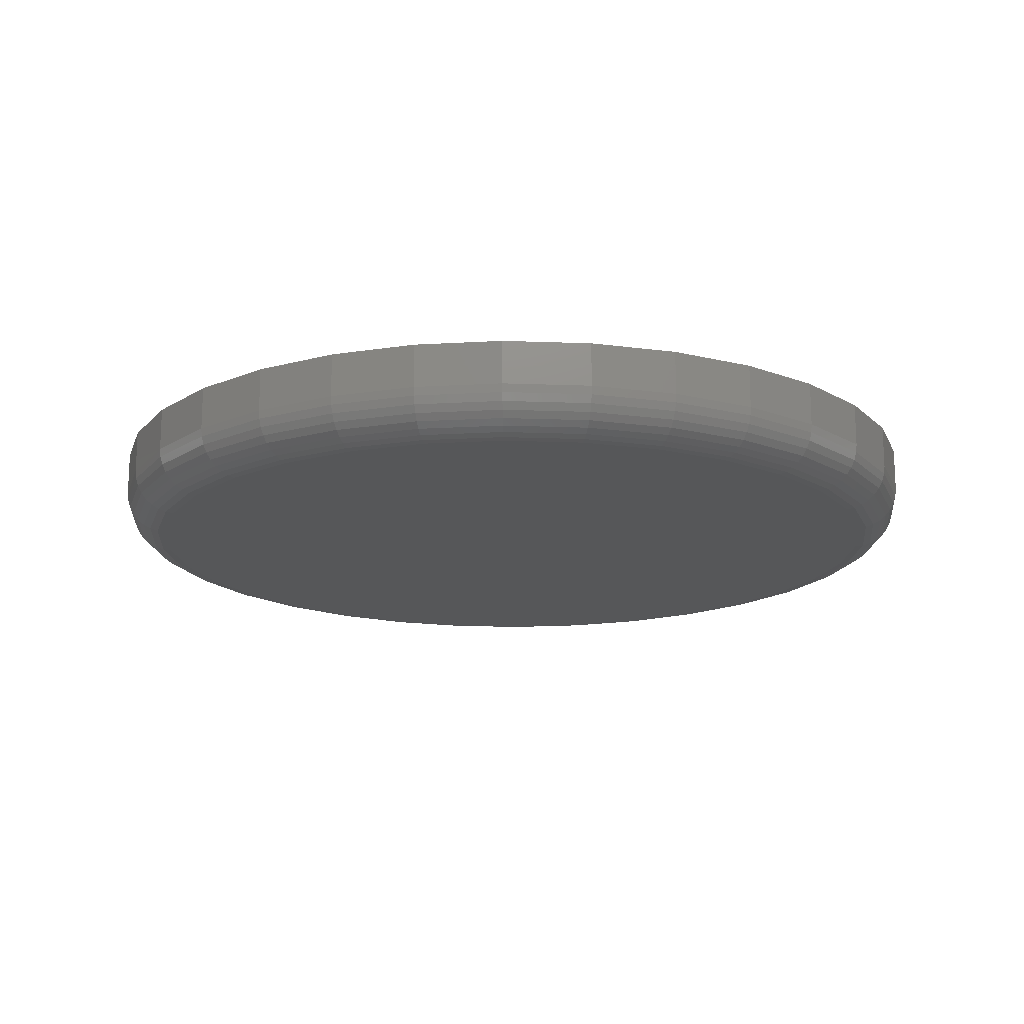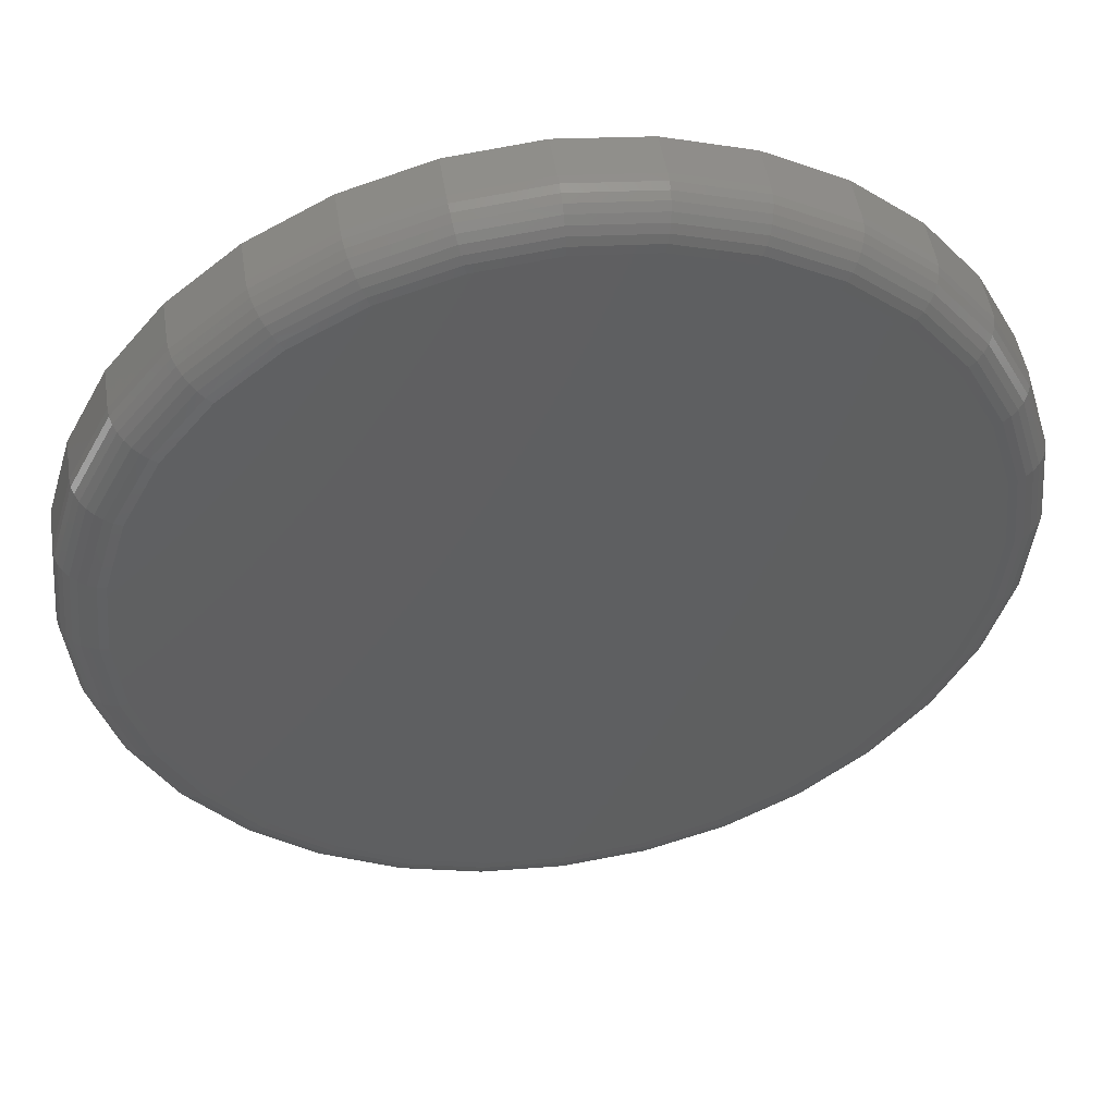
<metadata>
{"format":"stl","ext":"stl","renderer":"f3d","projection":"perspective","resolution":1024,"background":"white","views":[{"elev":-16.3,"azim":-133.8,"up":"+Z"},{"elev":48.5,"azim":171.1,"up":"+Y"}]}
</metadata>
<code>
# stl→obj: 320 verts, 636 faces
v 0.4184 -0.09046 -0.01562
v 0.4323 -0.09183 -0.01562
v 0.4045 -0.09183 -0.01562
v 0.3912 -0.09588 -0.01562
v 0.4456 -0.09588 -0.01562
v 0.3789 -0.1024 -0.01562
v 0.4579 -0.1024 -0.01562
v 0.3681 -0.1113 -0.01562
v 0.4687 -0.1113 -0.01562
v 0.3593 -0.1221 -0.01562
v 0.4776 -0.1221 -0.01562
v 0.4687 -0.2119 -0.01562
v 0.3681 -0.2119 -0.01562
v 0.4776 -0.2011 -0.01562
v 0.3789 -0.2207 -0.01562
v 0.4579 -0.2207 -0.01562
v 0.3912 -0.2273 -0.01562
v 0.4456 -0.2273 -0.01562
v 0.4045 -0.2314 -0.01562
v 0.4323 -0.2314 -0.01562
v 0.4184 -0.2327 -0.01562
v 0.3593 -0.2011 -0.01562
v 0.3527 -0.1888 -0.01562
v 0.4841 -0.1888 -0.01562
v 0.3487 -0.1755 -0.01562
v 0.4882 -0.1755 -0.01562
v 0.3473 -0.1616 -0.01562
v 0.4896 -0.1616 -0.01562
v 0.3487 -0.1477 -0.01562
v 0.4882 -0.1477 -0.01562
v 0.3527 -0.1344 -0.01562
v 0.4841 -0.1344 -0.01562
v 0.4974 -0.1616 -0.007812
v 0.4974 -0.1616 0
v 0.4959 -0.177 -0.007812
v 0.4959 -0.177 0
v 0.4914 -0.1918 -0.007812
v 0.4914 -0.1918 0
v 0.4841 -0.2055 -0.007812
v 0.4841 -0.2055 0
v 0.4742 -0.2174 -0.007812
v 0.4742 -0.2174 0
v 0.4623 -0.2272 -0.007812
v 0.4623 -0.2272 0
v 0.4486 -0.2345 -0.007812
v 0.4486 -0.2345 0
v 0.4338 -0.239 -0.007812
v 0.4338 -0.239 0
v 0.4184 -0.2405 -0.007812
v 0.4184 -0.2405 0
v 0.403 -0.239 -0.007812
v 0.403 -0.239 0
v 0.3882 -0.2345 -0.007812
v 0.3882 -0.2345 0
v 0.3746 -0.2272 -0.007812
v 0.3746 -0.2272 0
v 0.3626 -0.2174 -0.007812
v 0.3626 -0.2174 0
v 0.3528 -0.2055 -0.007812
v 0.3528 -0.2055 0
v 0.3455 -0.1918 -0.007812
v 0.3455 -0.1918 0
v 0.341 -0.177 -0.007812
v 0.341 -0.177 0
v 0.3395 -0.1616 -0.007812
v 0.3395 -0.1616 0
v 0.341 -0.1462 -0.007812
v 0.341 -0.1462 0
v 0.3455 -0.1314 -0.007812
v 0.3455 -0.1314 0
v 0.3528 -0.1177 -0.007812
v 0.3528 -0.1177 0
v 0.3626 -0.1058 -0.007812
v 0.3626 -0.1058 0
v 0.3746 -0.09595 -0.007812
v 0.3746 -0.09595 0
v 0.3882 -0.08866 -0.007812
v 0.3882 -0.08866 0
v 0.403 -0.08416 -0.007812
v 0.403 -0.08416 0
v 0.4184 -0.08265 -0.007812
v 0.4184 -0.08265 0
v 0.4338 -0.08416 -0.007812
v 0.4338 -0.08416 0
v 0.4486 -0.08866 -0.007812
v 0.4486 -0.08866 0
v 0.4623 -0.09595 -0.007812
v 0.4623 -0.09595 0
v 0.4742 -0.1058 -0.007812
v 0.4742 -0.1058 0
v 0.4841 -0.1177 -0.007812
v 0.4841 -0.1177 0
v 0.4914 -0.1314 -0.007812
v 0.4914 -0.1314 0
v 0.4959 -0.1462 -0.007812
v 0.4959 -0.1462 0
v 0.3396 -0.1616 -0.009337
v 0.3411 -0.1462 -0.009337
v 0.3401 -0.1616 -0.0108
v 0.3416 -0.1463 -0.0108
v 0.3408 -0.1616 -0.01215
v 0.3423 -0.1465 -0.01215
v 0.3418 -0.1616 -0.01334
v 0.3432 -0.1466 -0.01334
v 0.3429 -0.1616 -0.01431
v 0.3444 -0.1469 -0.01431
v 0.3443 -0.1616 -0.01503
v 0.3457 -0.1471 -0.01503
v 0.3458 -0.1616 -0.01547
v 0.3472 -0.1474 -0.01547
v 0.4957 -0.1462 -0.009337
v 0.4972 -0.1616 -0.009337
v 0.4953 -0.1463 -0.0108
v 0.4968 -0.1616 -0.0108
v 0.4946 -0.1465 -0.01215
v 0.4961 -0.1616 -0.01215
v 0.4936 -0.1466 -0.01334
v 0.4951 -0.1616 -0.01334
v 0.4924 -0.1469 -0.01431
v 0.4939 -0.1616 -0.01431
v 0.4911 -0.1471 -0.01503
v 0.4925 -0.1616 -0.01503
v 0.4897 -0.1474 -0.01547
v 0.4911 -0.1616 -0.01547
v 0.4912 -0.1314 -0.009337
v 0.4908 -0.1316 -0.0108
v 0.4901 -0.1319 -0.01215
v 0.4892 -0.1323 -0.01334
v 0.4882 -0.1327 -0.01431
v 0.4869 -0.1332 -0.01503
v 0.4855 -0.1338 -0.01547
v 0.4839 -0.1178 -0.009337
v 0.4836 -0.1181 -0.0108
v 0.483 -0.1185 -0.01215
v 0.4822 -0.119 -0.01334
v 0.4812 -0.1197 -0.01431
v 0.4801 -0.1204 -0.01503
v 0.4788 -0.1212 -0.01547
v 0.4741 -0.1059 -0.009337
v 0.4738 -0.1062 -0.0108
v 0.4733 -0.1067 -0.01215
v 0.4726 -0.1074 -0.01334
v 0.4718 -0.1082 -0.01431
v 0.4708 -0.1092 -0.01503
v 0.4698 -0.1102 -0.01547
v 0.4622 -0.09608 -0.009337
v 0.462 -0.09645 -0.0108
v 0.4616 -0.09705 -0.01215
v 0.461 -0.09786 -0.01334
v 0.4604 -0.09884 -0.01431
v 0.4596 -0.09996 -0.01503
v 0.4588 -0.1012 -0.01547
v 0.4486 -0.0888 -0.009337
v 0.4484 -0.08921 -0.0108
v 0.4481 -0.08987 -0.01215
v 0.4478 -0.09077 -0.01334
v 0.4473 -0.09187 -0.01431
v 0.4468 -0.09311 -0.01503
v 0.4462 -0.09447 -0.01547
v 0.4338 -0.08431 -0.009337
v 0.4337 -0.08475 -0.0108
v 0.4336 -0.08546 -0.01215
v 0.4334 -0.08641 -0.01334
v 0.4331 -0.08757 -0.01431
v 0.4329 -0.0889 -0.01503
v 0.4326 -0.09033 -0.01547
v 0.4184 -0.0828 -0.009337
v 0.4184 -0.08324 -0.0108
v 0.4184 -0.08396 -0.01215
v 0.4184 -0.08494 -0.01334
v 0.4184 -0.08612 -0.01431
v 0.4184 -0.08747 -0.01503
v 0.4184 -0.08894 -0.01547
v 0.403 -0.08431 -0.009337
v 0.4031 -0.08475 -0.0108
v 0.4033 -0.08546 -0.01215
v 0.4035 -0.08641 -0.01334
v 0.4037 -0.08757 -0.01431
v 0.404 -0.0889 -0.01503
v 0.4042 -0.09033 -0.01547
v 0.3883 -0.0888 -0.009337
v 0.3884 -0.08921 -0.0108
v 0.3887 -0.08987 -0.01215
v 0.3891 -0.09077 -0.01334
v 0.3895 -0.09187 -0.01431
v 0.3901 -0.09311 -0.01503
v 0.3906 -0.09447 -0.01547
v 0.3746 -0.09608 -0.009337
v 0.3749 -0.09645 -0.0108
v 0.3753 -0.09705 -0.01215
v 0.3758 -0.09786 -0.01334
v 0.3765 -0.09884 -0.01431
v 0.3772 -0.09996 -0.01503
v 0.3781 -0.1012 -0.01547
v 0.3627 -0.1059 -0.009337
v 0.363 -0.1062 -0.0108
v 0.3635 -0.1067 -0.01215
v 0.3642 -0.1074 -0.01334
v 0.3651 -0.1082 -0.01431
v 0.366 -0.1092 -0.01503
v 0.367 -0.1102 -0.01547
v 0.3529 -0.1178 -0.009337
v 0.3533 -0.1181 -0.0108
v 0.3539 -0.1185 -0.01215
v 0.3547 -0.119 -0.01334
v 0.3557 -0.1197 -0.01431
v 0.3568 -0.1204 -0.01503
v 0.358 -0.1212 -0.01547
v 0.3456 -0.1314 -0.009337
v 0.346 -0.1316 -0.0108
v 0.3467 -0.1319 -0.01215
v 0.3476 -0.1323 -0.01334
v 0.3487 -0.1327 -0.01431
v 0.3499 -0.1332 -0.01503
v 0.3513 -0.1338 -0.01547
v 0.4957 -0.177 -0.009337
v 0.4953 -0.1769 -0.0108
v 0.4946 -0.1767 -0.01215
v 0.4936 -0.1766 -0.01334
v 0.4924 -0.1763 -0.01431
v 0.4911 -0.1761 -0.01503
v 0.4897 -0.1758 -0.01547
v 0.3411 -0.177 -0.009337
v 0.3416 -0.1769 -0.0108
v 0.3423 -0.1767 -0.01215
v 0.3432 -0.1766 -0.01334
v 0.3444 -0.1763 -0.01431
v 0.3457 -0.1761 -0.01503
v 0.3472 -0.1758 -0.01547
v 0.3456 -0.1917 -0.009337
v 0.346 -0.1916 -0.0108
v 0.3467 -0.1913 -0.01215
v 0.3476 -0.1909 -0.01334
v 0.3487 -0.1905 -0.01431
v 0.3499 -0.19 -0.01503
v 0.3513 -0.1894 -0.01547
v 0.3529 -0.2054 -0.009337
v 0.3533 -0.2051 -0.0108
v 0.3539 -0.2047 -0.01215
v 0.3547 -0.2042 -0.01334
v 0.3557 -0.2035 -0.01431
v 0.3568 -0.2028 -0.01503
v 0.358 -0.202 -0.01547
v 0.3627 -0.2173 -0.009337
v 0.363 -0.217 -0.0108
v 0.3635 -0.2165 -0.01215
v 0.3642 -0.2158 -0.01334
v 0.3651 -0.215 -0.01431
v 0.366 -0.214 -0.01503
v 0.367 -0.213 -0.01547
v 0.3746 -0.2271 -0.009337
v 0.3749 -0.2267 -0.0108
v 0.3753 -0.2261 -0.01215
v 0.3758 -0.2253 -0.01334
v 0.3765 -0.2244 -0.01431
v 0.3772 -0.2232 -0.01503
v 0.3781 -0.222 -0.01547
v 0.3883 -0.2344 -0.009337
v 0.3884 -0.234 -0.0108
v 0.3887 -0.2333 -0.01215
v 0.3891 -0.2324 -0.01334
v 0.3895 -0.2313 -0.01431
v 0.3901 -0.2301 -0.01503
v 0.3906 -0.2287 -0.01547
v 0.403 -0.2389 -0.009337
v 0.4031 -0.2384 -0.0108
v 0.4033 -0.2377 -0.01215
v 0.4035 -0.2368 -0.01334
v 0.4037 -0.2356 -0.01431
v 0.404 -0.2343 -0.01503
v 0.4042 -0.2329 -0.01547
v 0.4184 -0.2404 -0.009337
v 0.4184 -0.2399 -0.0108
v 0.4184 -0.2392 -0.01215
v 0.4184 -0.2383 -0.01334
v 0.4184 -0.2371 -0.01431
v 0.4184 -0.2357 -0.01503
v 0.4184 -0.2343 -0.01547
v 0.4338 -0.2389 -0.009337
v 0.4337 -0.2384 -0.0108
v 0.4336 -0.2377 -0.01215
v 0.4334 -0.2368 -0.01334
v 0.4331 -0.2356 -0.01431
v 0.4329 -0.2343 -0.01503
v 0.4326 -0.2329 -0.01547
v 0.4486 -0.2344 -0.009337
v 0.4484 -0.234 -0.0108
v 0.4481 -0.2333 -0.01215
v 0.4478 -0.2324 -0.01334
v 0.4473 -0.2313 -0.01431
v 0.4468 -0.2301 -0.01503
v 0.4462 -0.2287 -0.01547
v 0.4622 -0.2271 -0.009337
v 0.462 -0.2267 -0.0108
v 0.4616 -0.2261 -0.01215
v 0.461 -0.2253 -0.01334
v 0.4604 -0.2244 -0.01431
v 0.4596 -0.2232 -0.01503
v 0.4588 -0.222 -0.01547
v 0.4741 -0.2173 -0.009337
v 0.4738 -0.217 -0.0108
v 0.4733 -0.2165 -0.01215
v 0.4726 -0.2158 -0.01334
v 0.4718 -0.215 -0.01431
v 0.4708 -0.214 -0.01503
v 0.4698 -0.213 -0.01547
v 0.4839 -0.2054 -0.009337
v 0.4836 -0.2051 -0.0108
v 0.483 -0.2047 -0.01215
v 0.4822 -0.2042 -0.01334
v 0.4812 -0.2035 -0.01431
v 0.4801 -0.2028 -0.01503
v 0.4788 -0.202 -0.01547
v 0.4912 -0.1917 -0.009337
v 0.4908 -0.1916 -0.0108
v 0.4901 -0.1913 -0.01215
v 0.4892 -0.1909 -0.01334
v 0.4882 -0.1905 -0.01431
v 0.4869 -0.19 -0.01503
v 0.4855 -0.1894 -0.01547
f 1 2 3
f 4 3 2
f 5 4 2
f 6 4 5
f 7 6 5
f 8 6 7
f 9 8 7
f 10 8 9
f 11 10 9
f 12 13 14
f 15 13 12
f 16 15 12
f 17 15 16
f 18 17 16
f 19 17 18
f 20 19 18
f 21 19 20
f 13 22 14
f 14 22 23
f 14 23 24
f 24 23 25
f 24 25 26
f 26 25 27
f 26 27 28
f 28 27 29
f 28 29 30
f 30 29 31
f 30 31 32
f 32 31 10
f 32 10 11
f 33 34 35
f 35 34 36
f 35 36 37
f 37 36 38
f 37 38 39
f 39 38 40
f 39 40 41
f 41 40 42
f 41 42 43
f 43 42 44
f 43 44 45
f 45 44 46
f 45 46 47
f 47 46 48
f 47 48 49
f 49 48 50
f 49 50 51
f 51 50 52
f 51 52 53
f 53 52 54
f 53 54 55
f 55 54 56
f 55 56 57
f 57 56 58
f 57 58 59
f 59 58 60
f 59 60 61
f 61 60 62
f 61 62 63
f 63 62 64
f 63 64 65
f 65 64 66
f 65 66 67
f 67 66 68
f 67 68 69
f 69 68 70
f 69 70 71
f 71 70 72
f 71 72 73
f 73 72 74
f 73 74 75
f 75 74 76
f 75 76 77
f 77 76 78
f 77 78 79
f 79 78 80
f 79 80 81
f 81 80 82
f 81 82 83
f 83 82 84
f 83 84 85
f 85 84 86
f 85 86 87
f 87 86 88
f 87 88 89
f 89 88 90
f 89 90 91
f 91 90 92
f 91 92 93
f 93 92 94
f 93 94 95
f 95 94 96
f 95 96 33
f 33 96 34
f 65 67 97
f 97 67 98
f 97 98 99
f 99 98 100
f 99 100 101
f 101 100 102
f 101 102 103
f 103 102 104
f 103 104 105
f 105 104 106
f 105 106 107
f 107 106 108
f 107 108 109
f 109 108 110
f 109 110 27
f 27 110 29
f 95 33 111
f 111 33 112
f 111 112 113
f 113 112 114
f 113 114 115
f 115 114 116
f 115 116 117
f 117 116 118
f 117 118 119
f 119 118 120
f 119 120 121
f 121 120 122
f 121 122 123
f 123 122 124
f 123 124 30
f 30 124 28
f 93 95 125
f 125 95 111
f 125 111 126
f 126 111 113
f 126 113 127
f 127 113 115
f 127 115 128
f 128 115 117
f 128 117 129
f 129 117 119
f 129 119 130
f 130 119 121
f 130 121 131
f 131 121 123
f 131 123 32
f 32 123 30
f 91 93 132
f 132 93 125
f 132 125 133
f 133 125 126
f 133 126 134
f 134 126 127
f 134 127 135
f 135 127 128
f 135 128 136
f 136 128 129
f 136 129 137
f 137 129 130
f 137 130 138
f 138 130 131
f 138 131 11
f 11 131 32
f 89 91 139
f 139 91 132
f 139 132 140
f 140 132 133
f 140 133 141
f 141 133 134
f 141 134 142
f 142 134 135
f 142 135 143
f 143 135 136
f 143 136 144
f 144 136 137
f 144 137 145
f 145 137 138
f 145 138 9
f 9 138 11
f 87 89 146
f 146 89 139
f 146 139 147
f 147 139 140
f 147 140 148
f 148 140 141
f 148 141 149
f 149 141 142
f 149 142 150
f 150 142 143
f 150 143 151
f 151 143 144
f 151 144 152
f 152 144 145
f 152 145 7
f 7 145 9
f 85 87 153
f 153 87 146
f 153 146 154
f 154 146 147
f 154 147 155
f 155 147 148
f 155 148 156
f 156 148 149
f 156 149 157
f 157 149 150
f 157 150 158
f 158 150 151
f 158 151 159
f 159 151 152
f 159 152 5
f 5 152 7
f 83 85 160
f 160 85 153
f 160 153 161
f 161 153 154
f 161 154 162
f 162 154 155
f 162 155 163
f 163 155 156
f 163 156 164
f 164 156 157
f 164 157 165
f 165 157 158
f 165 158 166
f 166 158 159
f 166 159 2
f 2 159 5
f 81 83 167
f 167 83 160
f 167 160 168
f 168 160 161
f 168 161 169
f 169 161 162
f 169 162 170
f 170 162 163
f 170 163 171
f 171 163 164
f 171 164 172
f 172 164 165
f 172 165 173
f 173 165 166
f 173 166 1
f 1 166 2
f 79 81 174
f 174 81 167
f 174 167 175
f 175 167 168
f 175 168 176
f 176 168 169
f 176 169 177
f 177 169 170
f 177 170 178
f 178 170 171
f 178 171 179
f 179 171 172
f 179 172 180
f 180 172 173
f 180 173 3
f 3 173 1
f 77 79 181
f 181 79 174
f 181 174 182
f 182 174 175
f 182 175 183
f 183 175 176
f 183 176 184
f 184 176 177
f 184 177 185
f 185 177 178
f 185 178 186
f 186 178 179
f 186 179 187
f 187 179 180
f 187 180 4
f 4 180 3
f 75 77 188
f 188 77 181
f 188 181 189
f 189 181 182
f 189 182 190
f 190 182 183
f 190 183 191
f 191 183 184
f 191 184 192
f 192 184 185
f 192 185 193
f 193 185 186
f 193 186 194
f 194 186 187
f 194 187 6
f 6 187 4
f 73 75 195
f 195 75 188
f 195 188 196
f 196 188 189
f 196 189 197
f 197 189 190
f 197 190 198
f 198 190 191
f 198 191 199
f 199 191 192
f 199 192 200
f 200 192 193
f 200 193 201
f 201 193 194
f 201 194 8
f 8 194 6
f 71 73 202
f 202 73 195
f 202 195 203
f 203 195 196
f 203 196 204
f 204 196 197
f 204 197 205
f 205 197 198
f 205 198 206
f 206 198 199
f 206 199 207
f 207 199 200
f 207 200 208
f 208 200 201
f 208 201 10
f 10 201 8
f 69 71 209
f 209 71 202
f 209 202 210
f 210 202 203
f 210 203 211
f 211 203 204
f 211 204 212
f 212 204 205
f 212 205 213
f 213 205 206
f 213 206 214
f 214 206 207
f 214 207 215
f 215 207 208
f 215 208 31
f 31 208 10
f 67 69 98
f 98 69 209
f 98 209 100
f 100 209 210
f 100 210 102
f 102 210 211
f 102 211 104
f 104 211 212
f 104 212 106
f 106 212 213
f 106 213 108
f 108 213 214
f 108 214 110
f 110 214 215
f 110 215 29
f 29 215 31
f 33 35 112
f 112 35 216
f 112 216 114
f 114 216 217
f 114 217 116
f 116 217 218
f 116 218 118
f 118 218 219
f 118 219 120
f 120 219 220
f 120 220 122
f 122 220 221
f 122 221 124
f 124 221 222
f 124 222 28
f 28 222 26
f 63 65 223
f 223 65 97
f 223 97 224
f 224 97 99
f 224 99 225
f 225 99 101
f 225 101 226
f 226 101 103
f 226 103 227
f 227 103 105
f 227 105 228
f 228 105 107
f 228 107 229
f 229 107 109
f 229 109 25
f 25 109 27
f 61 63 230
f 230 63 223
f 230 223 231
f 231 223 224
f 231 224 232
f 232 224 225
f 232 225 233
f 233 225 226
f 233 226 234
f 234 226 227
f 234 227 235
f 235 227 228
f 235 228 236
f 236 228 229
f 236 229 23
f 23 229 25
f 59 61 237
f 237 61 230
f 237 230 238
f 238 230 231
f 238 231 239
f 239 231 232
f 239 232 240
f 240 232 233
f 240 233 241
f 241 233 234
f 241 234 242
f 242 234 235
f 242 235 243
f 243 235 236
f 243 236 22
f 22 236 23
f 57 59 244
f 244 59 237
f 244 237 245
f 245 237 238
f 245 238 246
f 246 238 239
f 246 239 247
f 247 239 240
f 247 240 248
f 248 240 241
f 248 241 249
f 249 241 242
f 249 242 250
f 250 242 243
f 250 243 13
f 13 243 22
f 55 57 251
f 251 57 244
f 251 244 252
f 252 244 245
f 252 245 253
f 253 245 246
f 253 246 254
f 254 246 247
f 254 247 255
f 255 247 248
f 255 248 256
f 256 248 249
f 256 249 257
f 257 249 250
f 257 250 15
f 15 250 13
f 53 55 258
f 258 55 251
f 258 251 259
f 259 251 252
f 259 252 260
f 260 252 253
f 260 253 261
f 261 253 254
f 261 254 262
f 262 254 255
f 262 255 263
f 263 255 256
f 263 256 264
f 264 256 257
f 264 257 17
f 17 257 15
f 51 53 265
f 265 53 258
f 265 258 266
f 266 258 259
f 266 259 267
f 267 259 260
f 267 260 268
f 268 260 261
f 268 261 269
f 269 261 262
f 269 262 270
f 270 262 263
f 270 263 271
f 271 263 264
f 271 264 19
f 19 264 17
f 49 51 272
f 272 51 265
f 272 265 273
f 273 265 266
f 273 266 274
f 274 266 267
f 274 267 275
f 275 267 268
f 275 268 276
f 276 268 269
f 276 269 277
f 277 269 270
f 277 270 278
f 278 270 271
f 278 271 21
f 21 271 19
f 47 49 279
f 279 49 272
f 279 272 280
f 280 272 273
f 280 273 281
f 281 273 274
f 281 274 282
f 282 274 275
f 282 275 283
f 283 275 276
f 283 276 284
f 284 276 277
f 284 277 285
f 285 277 278
f 285 278 20
f 20 278 21
f 45 47 286
f 286 47 279
f 286 279 287
f 287 279 280
f 287 280 288
f 288 280 281
f 288 281 289
f 289 281 282
f 289 282 290
f 290 282 283
f 290 283 291
f 291 283 284
f 291 284 292
f 292 284 285
f 292 285 18
f 18 285 20
f 43 45 293
f 293 45 286
f 293 286 294
f 294 286 287
f 294 287 295
f 295 287 288
f 295 288 296
f 296 288 289
f 296 289 297
f 297 289 290
f 297 290 298
f 298 290 291
f 298 291 299
f 299 291 292
f 299 292 16
f 16 292 18
f 41 43 300
f 300 43 293
f 300 293 301
f 301 293 294
f 301 294 302
f 302 294 295
f 302 295 303
f 303 295 296
f 303 296 304
f 304 296 297
f 304 297 305
f 305 297 298
f 305 298 306
f 306 298 299
f 306 299 12
f 12 299 16
f 39 41 307
f 307 41 300
f 307 300 308
f 308 300 301
f 308 301 309
f 309 301 302
f 309 302 310
f 310 302 303
f 310 303 311
f 311 303 304
f 311 304 312
f 312 304 305
f 312 305 313
f 313 305 306
f 313 306 14
f 14 306 12
f 37 39 314
f 314 39 307
f 314 307 315
f 315 307 308
f 315 308 316
f 316 308 309
f 316 309 317
f 317 309 310
f 317 310 318
f 318 310 311
f 318 311 319
f 319 311 312
f 319 312 320
f 320 312 313
f 320 313 24
f 24 313 14
f 35 37 216
f 216 37 314
f 216 314 217
f 217 314 315
f 217 315 218
f 218 315 316
f 218 316 219
f 219 316 317
f 219 317 220
f 220 317 318
f 220 318 221
f 221 318 319
f 221 319 222
f 222 319 320
f 222 320 26
f 26 320 24
f 80 84 82
f 84 80 78
f 84 78 86
f 86 78 76
f 86 76 88
f 88 76 74
f 88 74 90
f 42 56 44
f 44 56 54
f 44 54 46
f 46 54 52
f 46 52 48
f 48 52 50
f 90 74 92
f 92 74 72
f 92 72 94
f 94 72 70
f 94 70 96
f 96 70 68
f 96 68 34
f 34 68 66
f 34 66 36
f 36 66 64
f 36 64 38
f 38 64 62
f 38 62 40
f 40 62 60
f 40 60 42
f 42 60 58
f 42 58 56

</code>
